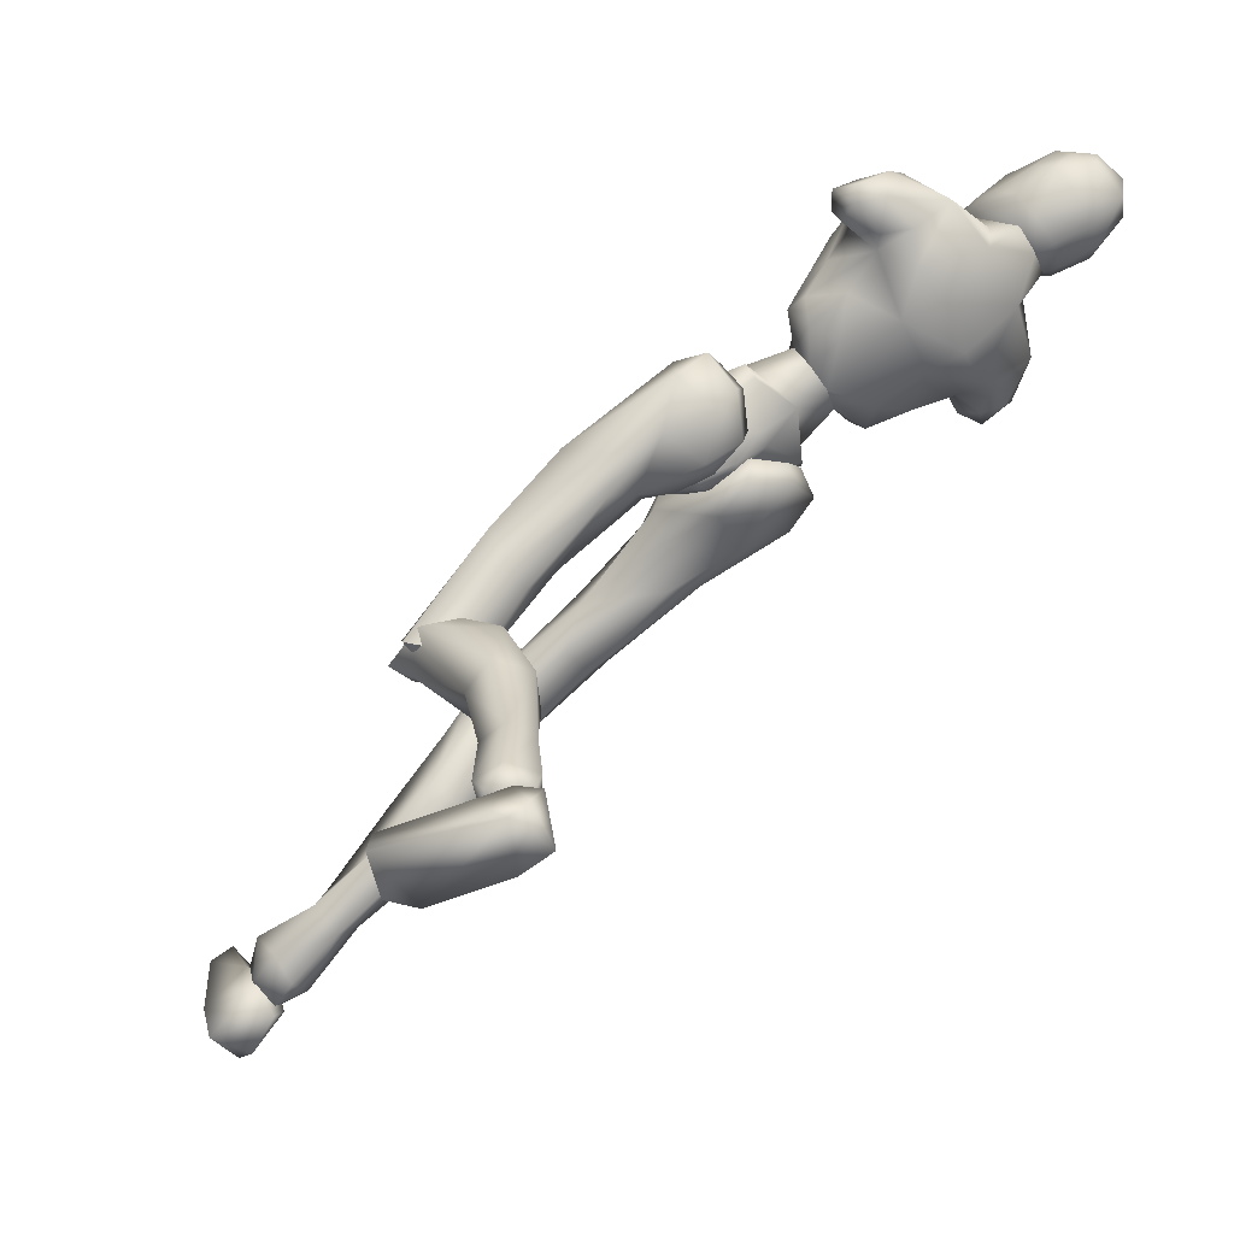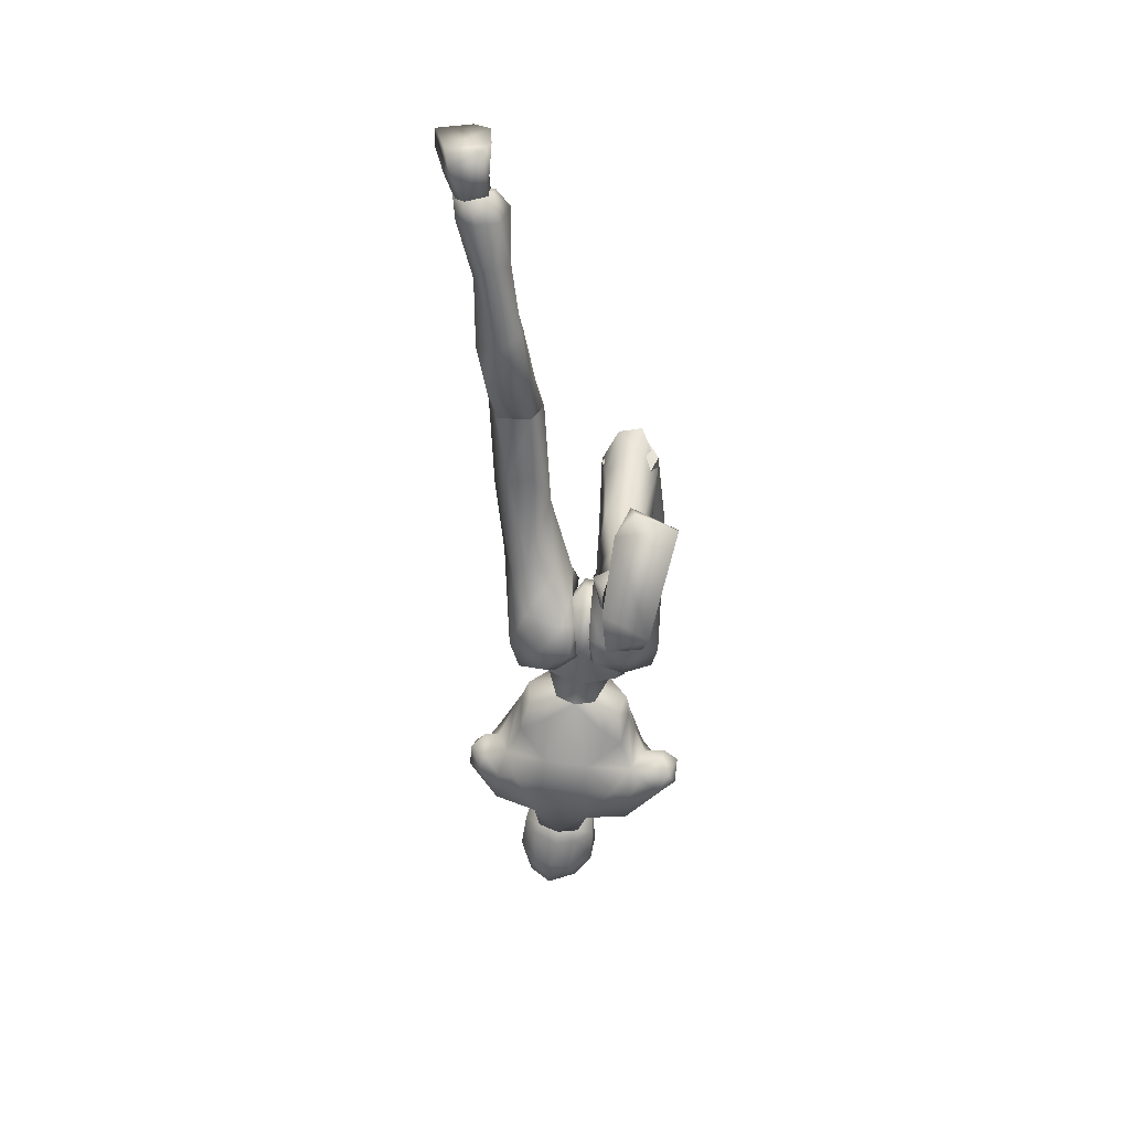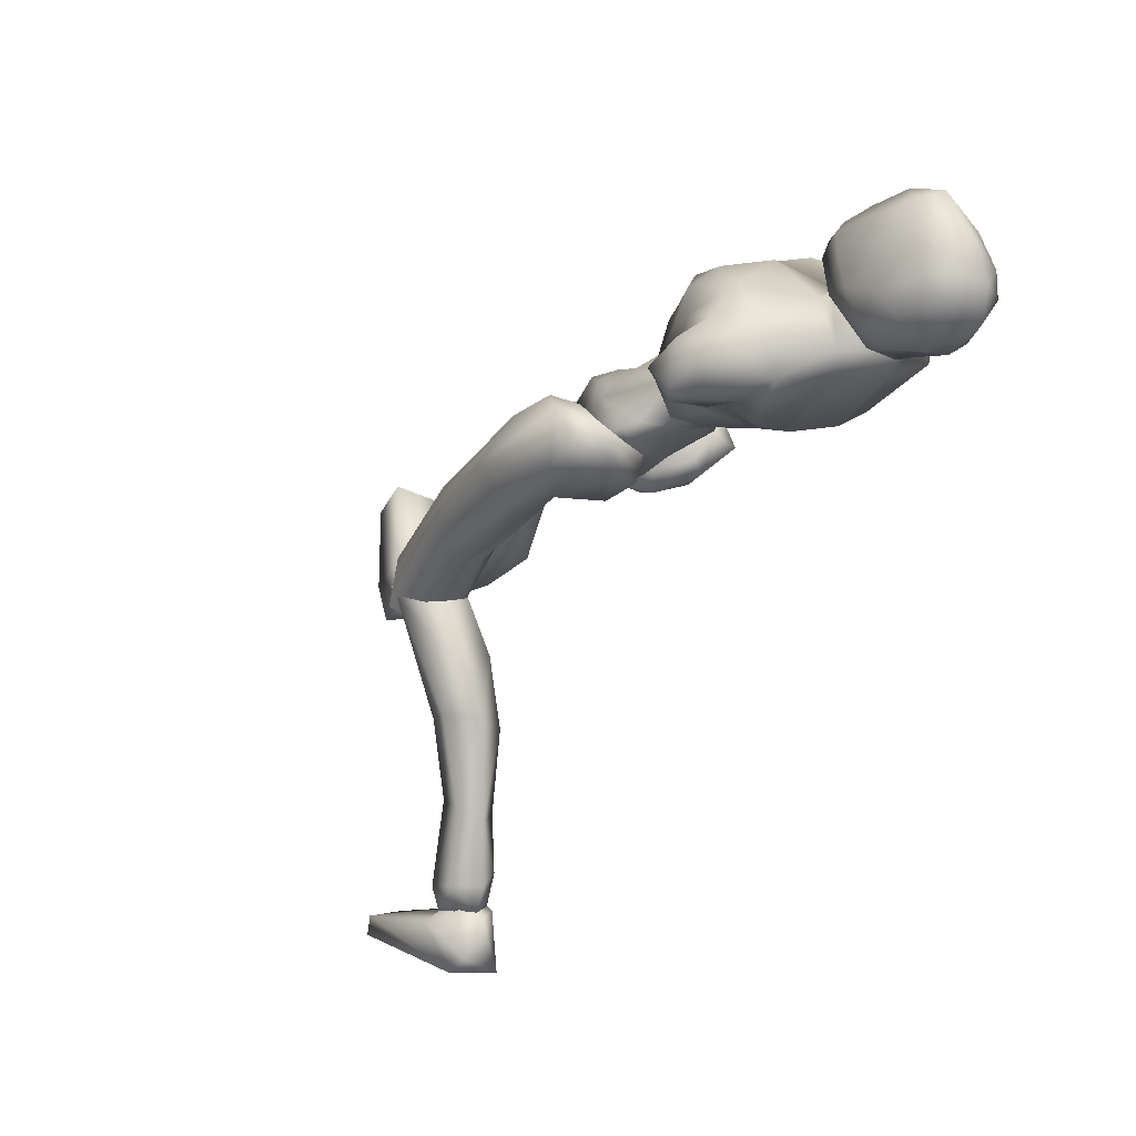
<metadata>
{"format":"obj","ext":"obj","renderer":"f3d","projection":"perspective","resolution":1024,"background":"white","views":[{"elev":-53.6,"azim":125.1,"up":"+Y"},{"elev":12.8,"azim":5.9,"up":"+Z"},{"elev":13.0,"azim":147.7,"up":"+Y"}]}
</metadata>
<code>
o Melee_Husk
v 2.339 43.59 -10.02
v 3.253 44.78 -6.997
v 3.642 43.32 -9.791
v 0.6428 44.11 -12.97
v 1.075 46.62 -12.11
v 0.5416 46.43 -6.899
v -0.03096 45.9 -3.885
v -1.43 46.37 -6.628
v -3.952 44.54 -6.004
v -3.361 46.47 -11.5
v -3.813 43.38 -9.173
v -3.014 43.98 -12.47
v -4.985 43.03 -8.603
v -1.655 45.09 -3.603
v -0.13 45.18 -1.755
v 0.6866 45.2 -1.867
v 1.657 45.2 -4.059
v -0.3904 48.59 -10.73
v -1.71 48.54 -10.55
v 1.075 46.62 -12.11
v 0.6428 44.11 -12.97
v 2.972 44.59 -14.42
v -1.995 51.09 -12.3
v -3.036 49.5 -11.44
v -1.291 49.64 -12.13
v -1.71 48.54 -10.55
v -0.3904 48.59 -10.73
v 0.5808 49.62 -11.94
v 3.487 47.16 -13.21
v 3.792 46.89 -14.77
v 3.128 45.54 -17.53
v 4.049 46.74 -20.49
v 4.237 48.87 -16.91
v 5.208 49.12 -19.34
v 4.91 51.73 -19.16
v 6.152 50.72 -20.14
v 5.299 51.98 -22
v 7.23 50.74 -21.2
v 5.807 50.94 -23.92
v 7.036 49.75 -23.55
v 3.756 49.87 -15.43
v 8.324 47.8 -22.03
v 8.481 48.87 -20.03
v 7.231 48.76 -19.13
v 6.961 47.24 -19.62
v 3.446 48.57 -26.04
v 6.686 47.26 -22.95
v 7.727 46.94 -21.16
v 1.937 51.57 -13.82
v 3.553 52.98 -17.04
v 2.911 53.71 -21.31
v 3.695 51.78 -24.41
v -0.5305 50.08 -26.63
v -1.162 52.78 -24
v -0.7748 52.82 -25.72
v -3.094 53.81 -24.22
v -3.006 52.91 -23.79
v -4.824 52.66 -23.49
v -4.005 54.56 -19.36
v -8.072 53.35 -19.8
v -5.708 53.97 -16.54
v -2.952 53.5 -14.32
v -9.535 51.34 -22.59
v -0.9559 54.66 -19.78
v -1.553 50.18 -28.3
v -5.965 49.9 -25.88
v -9.527 48.14 -24.25
v -5.662 52.66 -25.04
v -5.438 50.05 -27.76
v 1.479 54.21 -17.53
v 1.298 53.34 -14.6
v -0.5367 53.58 -14.65
v -2.273 54.32 -18.13
v -1.718 52.59 -14.52
v -0.7532 51.13 -12.47
v 1.715 50.3 -12.35
v -12.29 49.02 -21.18
v -11.68 50.19 -19.02
v -11.51 50.37 -21.66
v -10.43 51.44 -19.84
v -10.28 50.23 -18.41
v -9.253 51.27 -17.24
v -7.488 52.62 -15.52
v -4.685 53.14 -13.78
v -4.975 51.34 -12.87
v -7.044 49.51 -13.94
v -11.13 47.05 -21.14
v -11.9 47.64 -18.94
v -10.59 48.42 -17.86
v -9.298 48.76 -17.94
v -7.829 48.47 -15.26
v -6.009 46.85 -11.9
v -4.279 50.1 -11.52
v -3.361 46.47 -11.5
v -10.38 46.54 -19.56
v -8.221 46.54 -19.01
v -6.708 46.54 -13.33
v -5.675 44.3 -13.23
v -3.014 43.98 -12.47
v -6.727 45.22 -16.18
v -3.611 57.13 -24.09
v -3.462 58.29 -25.91
v -4.746 56.42 -24.43
v -2.659 57.2 -24.24
v -1.783 56.68 -24.62
v -2.456 56.02 -23.14
v -3.437 56.02 -23.01
v -4.997 54.91 -23.76
v -5.905 55.08 -25.95
v -6.264 53.14 -25.59
v -6.859 53.91 -27.55
v -6.999 51.96 -27.76
v -7.463 54.04 -29.72
v -7.483 52.2 -30.52
v -7.171 54.99 -31.97
v -6.64 53.31 -33.72
v -6.588 55.04 -33.54
v -4.814 54.53 -34.93
v -4.741 56.92 -33.79
v -2.591 55.27 -34.33
v -4.689 52.2 -34.67
v -6.024 50.58 -31.81
v -5.923 50.51 -28.85
v -5.514 50.24 -27.83
v -3.609 49.41 -28.27
v -3.769 49.7 -29.6
v -4.285 50.15 -32.23
v -3.232 57.47 -33.15
v -4.337 59.61 -31.49
v -2.779 59.09 -30.65
v -3.895 59.51 -28.81
v -1.72 57.74 -28.05
v -5.682 57.62 -27.62
v -6.719 56.87 -30.91
v -5.912 57.22 -32.64
v -5.466 59.02 -30.37
v -1.758 57.18 -31.85
v -0.2322 53.84 -27.62
v -0.1829 53.97 -30.62
v -0.2282 51.73 -29.05
v -0.4505 52.63 -32.13
v -1.708 50.36 -29.48
v -1.362 55.04 -32.97
v -2.226 53.64 -34.3
v -2.456 50.48 -32.38
v -1.413 50.27 -28.31
v -0.2388 53.24 -26.08
v -0.8178 55.34 -26.17
v -1.254 55.13 -24.05
v 4.788 6.534 5.455
v 6.455 6.515 6.089
v 4.785 6.582 7.145
v 6.363 7.001 7.856
v 8.241 6.648 6.321
v 6.43 6.856 4.016
v -0.181 43.29 -0.5342
v 1.188 43.33 -0.7227
v -0.0495 40.49 -0.6353
v 1.217 40.53 -0.8098
v -0.1991 38.55 -3.737
v 0.6499 38.58 -3.854
v -0.1739 39.17 -6.548
v 7.537 27.91 12.96
v 6.153 27.94 16.44
v 5.702 26.27 14.85
v 4.107 28.31 16.09
v 3.178 25.83 12.78
v 2.624 28.73 13.61
v 6.617 19.69 9.608
v 3.642 20.21 10.57
v 2.773 24.05 8.192
v 3.35 29.01 11.08
v 5.464 13.07 4.742
v 3.012 19.12 6.427
v 5 20.41 5.43
v 4.785 13.6 8.809
v 3.646 12.99 6.521
v 4.205 8.966 5.352
v 5.879 8.736 3.994
v 3.695 8.266 7.781
v 5.757 9.409 8.565
v 6.562 14 8.347
v 6.825 14.06 6.062
v 7.215 20.65 7.178
v 6.425 24.55 6.974
v 6.488 29.05 11.36
v 8.162 8.142 7.323
v 7.9 8.724 5.261
v 7.782 34.01 7.519
v 6.017 30.13 15.62
v 7.606 27.11 14.08
v 0.808 38.12 -2.329
v 2.437 37.58 -0.3829
v 0.9423 39.46 0.2198
v 1.863 37.53 -5.403
v 0.6344 38.01 -5.149
v 1.093 39.04 -7.795
v 0.5862 40.87 -7.894
v 2.776 42.12 -9.05
v 3.631 40.94 -9.097
v 4.394 43.55 -8.444
v 6.239 42.4 -8.606
v 6.03 44.18 -5.81
v 6.945 40.55 -6.591
v 7.414 39.1 2.125
v 6.379 37.03 -0.6346
v 6.29 31.49 7.028
v 6.663 26.16 12.3
v 3.547 25.74 12.09
v 3.961 31.34 7.246
v 4.723 35.26 0.2441
v 5.231 37.97 -4.307
v 3.892 39.25 -7.638
v 3.819 44.16 -5.299
v 5.012 44.62 -3.513
v 5.513 42.78 0.2003
v 0.6465 42.68 -0.1286
v 2.664 40.58 3.045
v 2.559 34 5.879
v 2.669 27.82 13.49
v 3.659 36.49 8.175
v 3.999 29.89 15.05
v 6.136 36.51 8.735
v -3.423 52.09 -27.02
v -3.509 49.45 -28.29
v -0.74 48.19 -26.26
v -5.539 48.03 -25.59
v -7.263 44.92 -21.11
v -9.095 46.55 -21.57
v 5.125 46.39 -21.37
v 3.945 46.92 -23.33
v 2.33 45.24 -22.43
v -0.4473 44.5 -22.29
v -4.51 44.37 -21.74
v -4.163 44.19 -19.05
v -4.283 43.76 -14.87
v -1.213 43.42 -13.07
v -0.04465 44.33 -19.62
v 1.227 43.95 -15.63
v -2.635 39.2 0.8622
v -0.9654 39.05 -1.12
v -1.157 41.19 0.793
v -1.954 37.4 -3.808
v -0.7318 37.95 -3.716
v -1.137 37.97 -6.562
v -0.6321 39.65 -7.289
v -2.8 40.4 -8.856
v -3.651 39.26 -8.497
v -4.434 41.93 -8.821
v -6.272 40.78 -8.602
v -6.127 43.44 -6.61
v -7.016 39.75 -6.079
v -7.667 41.46 2.578
v -6.569 38.56 0.7459
v -8.137 38.6 9.412
v -6.629 36.08 9.869
v -8.084 34.45 17.99
v -7.101 32.95 16.67
v -3.981 32.51 16.69
v -6.536 37.84 18.39
v -4.305 36.04 10.17
v -4.927 37.24 2.222
v -5.345 38.16 -2.999
v -3.938 38.2 -6.544
v -3.927 43.62 -6.083
v -5.159 44.67 -4.598
v -5.734 44.24 -0.4823
v -0.8616 44.09 -0.6642
v -2.941 43.22 3.006
v -2.881 38.06 7.981
v -3.137 34.96 17.28
v -4.035 41.19 9.23
v -4.505 37.43 17.99
v -6.524 41.38 9.698
v -3.761 33.51 19.78
v -3.137 35.03 17.19
v -4.505 37.38 18.23
v -6.178 35.75 19.89
v -6.536 37.73 18.68
v -8.084 34.43 17.83
v -7.41 29.06 24.92
v -4.387 29.97 24.65
v -3.592 28.61 20.33
v -3.981 32.69 16.27
v -3.966 25.66 24.66
v -5.986 25.13 23.15
v -6.557 22.62 30.08
v -7.052 20.81 34.08
v -5.313 22.1 34.2
v -4.658 24.23 30.6
v -5.681 26.65 30.6
v -7.62 20.38 35.9
v -5.915 21.61 36.58
v -4.696 24.24 35.49
v -6.706 25.39 34.59
v -7.473 26.39 30.1
v -7.844 24.21 29.46
v -8.113 26.98 23.38
v -7.293 27.74 19.55
v -7.101 33.12 16.31
v -5.831 23.25 36.96
v -7.37 24.12 36.74
v -9.18 23.99 35.51
v -9.011 22.13 34.42
v -9.322 22.64 36.7
v -6.138 21.02 36.41
v -7.843 19.66 36.07
v -6.055 22.71 36.37
v -8.859 21.09 36.21
v -8.117 23.17 36.46
v -6.472 24.39 37.92
v -6.194 18.69 40.12
v -5.847 21.45 40.68
v -6.706 27.47 41.7
v -7.936 29.63 41
v -8.402 29.03 42.03
v -11.52 27.89 41.73
v -11.59 28 40.22
v -10.1 23.17 38.16
v -9.063 18.85 38.82
v -9.44 19.63 40.36
v -7.551 22.3 36.76
v 1.139 41.63 -4.541
v 3.061 41.41 -4.725
v 2.864 42.43 -10.03
v 0.0555 40.75 -8.539
v 6.336 6.598 3.473
v 5.228 2.26 3.389
v 4.671 6.332 4.898
v 4.92 2.243 6.209
v 5.149 5.618 8.497
v 5.821 2.627 12.29
v 6.924 3.909 14.25
v 7.524 2.849 13.87
v 10.59 3.292 12.65
v 10.47 4.789 12.44
v 8.794 5.595 7.311
v 6.611 6.986 6.979
v 7.343 6.888 4.891
v 7.906 3.921 3.241
v 8.466 2.635 4.314
v 4.561 6.715 6.541
v -1.035 40.71 -8.389
v -4.244 42.19 -9.05
v -0.8966 42.8 -10.92
v -1.213 43.42 -13.07
v -2.936 41.21 -3.899
v -1.075 45.78 -11.5
v -1.257 41.55 -4.433
v -1.222 46.2 -12.46
v -5.558 34.79 18.19
v -5.557 35.34 16.87
v 5.073 27.35 14.33
v -3.084 51.17 -25.22
v 5.055 29.09 13.71
f 1 2 3
f 4 5 1
f 5 2 1
f 2 5 6
f 2 6 7
f 6 8 7
f 8 9 7
f 10 9 8
f 9 10 11
f 10 12 11
f 9 11 13
f 9 14 7
f 7 14 15
f 7 15 16
f 17 7 16
f 17 2 7
f 18 6 5
f 6 18 8
f 19 8 18
f 8 19 10
f 20 21 22
f 23 24 25
f 26 25 24
f 26 27 25
f 25 27 28
f 27 20 28
f 28 20 29
f 29 20 22
f 30 29 22
f 30 22 31
f 30 31 32
f 30 32 33
f 33 32 34
f 33 34 35
f 35 34 36
f 35 36 37
f 36 38 37
f 38 39 37
f 38 40 39
f 33 29 30
f 29 33 41
f 33 35 41
f 38 42 40
f 42 38 43
f 44 43 38
f 36 44 38
f 34 44 36
f 34 45 44
f 34 32 45
f 39 40 46
f 46 40 47
f 42 47 40
f 42 48 47
f 43 48 42
f 44 48 43
f 45 48 44
f 29 41 49
f 49 41 50
f 41 35 50
f 50 35 51
f 51 35 37
f 51 37 52
f 39 52 37
f 52 39 46
f 53 52 46
f 54 52 53
f 55 54 53
f 56 54 55
f 57 54 56
f 57 56 58
f 59 57 58
f 58 60 59
f 60 61 59
f 59 61 62
f 52 54 51
f 58 63 60
f 57 64 54
f 65 55 53
f 63 66 67
f 63 58 66
f 58 68 66
f 58 56 68
f 68 69 66
f 51 54 64
f 64 70 51
f 51 70 50
f 50 70 71
f 71 49 50
f 49 71 72
f 71 70 72
f 70 64 72
f 72 64 73
f 57 73 64
f 73 57 59
f 59 62 73
f 74 73 62
f 73 74 72
f 72 74 75
f 72 75 49
f 49 75 76
f 77 78 79
f 79 78 80
f 78 81 80
f 81 82 80
f 82 60 80
f 82 83 60
f 83 61 60
f 83 84 61
f 61 84 62
f 84 85 62
f 23 62 85
f 74 62 23
f 23 25 74
f 25 75 74
f 28 75 25
f 28 76 75
f 29 76 28
f 49 76 29
f 82 86 83
f 86 85 83
f 85 84 83
f 80 60 63
f 63 79 80
f 79 63 67
f 79 67 77
f 77 67 87
f 87 88 77
f 88 78 77
f 88 89 78
f 89 81 78
f 89 90 81
f 90 82 81
f 90 91 82
f 91 86 82
f 91 92 86
f 86 92 85
f 93 85 92
f 23 85 93
f 93 24 23
f 93 92 24
f 24 92 94
f 94 26 24
f 95 88 87
f 88 95 89
f 95 90 89
f 96 90 95
f 96 91 90
f 96 97 91
f 92 91 97
f 92 97 98
f 94 92 98
f 99 94 98
f 98 97 100
f 100 97 96
f 101 102 103
f 102 104 105
f 101 104 102
f 101 106 104
f 107 106 101
f 107 101 103
f 108 107 103
f 109 108 103
f 108 109 110
f 109 111 110
f 111 112 110
f 111 113 112
f 112 113 114
f 114 113 115
f 116 114 115
f 116 115 117
f 118 116 117
f 118 117 119
f 118 119 120
f 116 118 121
f 116 121 122
f 114 116 122
f 114 122 123
f 123 112 114
f 123 124 112
f 124 110 112
f 125 124 123
f 126 125 123
f 123 127 126
f 122 127 123
f 122 121 127
f 120 119 128
f 129 128 119
f 129 130 128
f 130 129 131
f 131 132 130
f 132 131 102
f 131 133 102
f 103 102 133
f 103 133 109
f 133 111 109
f 133 134 111
f 111 134 113
f 113 134 115
f 115 134 117
f 117 134 135
f 119 117 135
f 135 129 119
f 129 135 136
f 129 136 131
f 136 133 131
f 134 133 136
f 134 136 135
f 130 132 137
f 132 138 137
f 138 139 137
f 139 138 140
f 139 140 141
f 140 142 141
f 139 141 143
f 139 143 137
f 128 130 137
f 137 120 128
f 137 143 120
f 143 144 120
f 141 144 143
f 144 141 145
f 145 141 142
f 145 142 127
f 127 142 126
f 126 142 125
f 125 142 146
f 146 142 140
f 147 146 140
f 147 140 138
f 138 148 147
f 138 132 148
f 132 105 148
f 102 105 132
f 121 145 127
f 144 145 121
f 118 144 121
f 144 118 120
f 148 149 147
f 149 148 105
f 149 105 106
f 104 106 105
f 150 151 152
f 152 151 153
f 153 151 154
f 154 151 155
f 155 151 150
f 14 156 15
f 156 157 15
f 16 15 157
f 157 17 16
f 156 158 157
f 159 157 158
f 158 160 159
f 161 159 160
f 161 160 162
f 163 164 165
f 166 165 164
f 165 166 167
f 168 167 166
f 163 165 169
f 165 170 169
f 165 167 170
f 170 167 171
f 168 171 167
f 172 171 168
f 173 174 175
f 175 174 171
f 170 171 174
f 176 169 170
f 170 174 176
f 176 174 177
f 173 177 174
f 177 173 178
f 173 179 178
f 179 155 150
f 178 179 150
f 150 180 178
f 180 177 178
f 181 177 180
f 181 176 177
f 182 176 181
f 182 169 176
f 169 182 183
f 169 183 184
f 175 184 183
f 184 175 185
f 171 185 175
f 171 172 185
f 172 186 185
f 186 163 185
f 184 185 163
f 184 163 169
f 183 173 175
f 152 180 150
f 180 152 153
f 181 180 153
f 187 181 153
f 181 187 182
f 182 187 183
f 183 187 188
f 173 183 188
f 179 173 188
f 188 155 179
f 154 155 188
f 187 154 188
f 187 153 154
f 189 190 191
f 192 193 194
f 192 195 193
f 192 196 195
f 197 195 196
f 196 198 197
f 198 199 197
f 199 200 197
f 199 201 200
f 202 200 201
f 202 201 203
f 204 202 203
f 204 203 205
f 206 204 205
f 189 206 205
f 189 207 206
f 207 189 191
f 191 208 207
f 208 209 207
f 207 209 210
f 207 210 211
f 206 207 211
f 211 212 206
f 204 206 212
f 212 213 204
f 213 202 204
f 200 202 213
f 197 200 213
f 195 197 213
f 195 213 212
f 212 193 195
f 211 193 212
f 201 214 203
f 215 203 214
f 215 216 203
f 216 215 217
f 217 218 216
f 194 218 217
f 218 194 219
f 194 193 219
f 219 193 211
f 219 211 210
f 210 209 219
f 209 220 219
f 219 220 221
f 222 221 220
f 222 190 221
f 190 223 221
f 189 223 190
f 189 205 223
f 223 205 216
f 203 216 205
f 216 218 223
f 221 223 218
f 221 218 219
f 215 214 217
f 224 55 65
f 224 56 55
f 56 224 68
f 68 224 69
f 69 224 225
f 224 65 225
f 53 46 226
f 65 53 226
f 226 225 65
f 227 225 226
f 225 227 69
f 66 69 227
f 67 66 227
f 67 227 228
f 229 67 228
f 228 96 229
f 229 96 95
f 87 229 95
f 87 67 229
f 230 48 45
f 48 230 47
f 231 47 230
f 46 47 231
f 46 231 232
f 46 232 226
f 226 232 233
f 226 233 227
f 234 227 233
f 228 227 234
f 235 228 234
f 96 228 235
f 100 96 235
f 100 235 236
f 236 98 100
f 236 99 98
f 237 99 236
f 237 236 235
f 238 237 235
f 235 234 238
f 233 238 234
f 232 238 233
f 232 32 238
f 32 232 231
f 32 231 230
f 32 230 45
f 32 31 238
f 238 31 239
f 22 239 31
f 21 239 22
f 21 237 239
f 239 237 238
f 240 241 242
f 243 241 240
f 244 241 243
f 243 245 244
f 246 244 245
f 247 246 245
f 248 247 245
f 247 248 249
f 250 249 248
f 249 250 251
f 250 252 251
f 251 252 253
f 252 254 253
f 254 255 253
f 255 254 256
f 255 256 257
f 258 257 256
f 259 258 256
f 260 255 257
f 259 256 261
f 261 256 262
f 256 254 262
f 263 262 254
f 254 252 263
f 264 263 252
f 250 264 252
f 250 248 264
f 248 245 264
f 245 243 264
f 264 243 263
f 240 263 243
f 240 262 263
f 265 249 251
f 251 266 265
f 267 266 251
f 266 267 268
f 269 268 267
f 269 242 268
f 242 269 270
f 240 242 270
f 240 270 262
f 262 270 261
f 259 261 270
f 271 259 270
f 270 272 271
f 273 271 272
f 260 273 272
f 274 260 272
f 274 255 260
f 253 255 274
f 253 274 267
f 267 251 253
f 269 272 270
f 274 272 269
f 269 267 274
f 265 266 268
f 275 276 277
f 277 278 275
f 278 277 279
f 279 280 278
f 278 280 281
f 282 278 281
f 275 278 282
f 275 282 283
f 283 276 275
f 283 284 276
f 283 282 285
f 285 286 283
f 285 287 286
f 288 287 289
f 287 290 289
f 290 287 285
f 285 291 290
f 285 282 291
f 281 291 282
f 292 288 293
f 288 289 293
f 294 293 289
f 290 294 289
f 290 295 294
f 291 295 290
f 291 296 295
f 281 296 291
f 296 281 297
f 297 281 298
f 298 286 297
f 286 298 299
f 299 283 286
f 284 283 299
f 300 284 299
f 280 300 299
f 299 298 280
f 280 298 281
f 287 297 286
f 294 301 293
f 301 294 302
f 294 295 302
f 295 303 302
f 303 295 296
f 303 296 297
f 303 297 304
f 297 287 304
f 287 288 304
f 292 304 288
f 292 305 304
f 305 303 304
f 302 303 305
f 306 307 308
f 307 309 308
f 309 310 308
f 311 308 310
f 311 306 308
f 312 307 306
f 312 306 313
f 311 313 306
f 314 313 311
f 315 314 311
f 314 315 316
f 317 316 315
f 318 317 315
f 318 315 311
f 319 318 311
f 311 310 319
f 309 319 310
f 319 309 320
f 309 307 320
f 312 320 307
f 321 320 312
f 319 320 321
f 318 319 321
f 317 318 321
f 322 305 292
f 322 302 305
f 322 301 302
f 322 293 301
f 322 292 293
f 323 217 214
f 323 194 217
f 323 192 194
f 323 196 192
f 323 198 196
f 323 199 198
f 323 201 199
f 323 214 201
f 324 17 157
f 324 2 17
f 324 3 2
f 324 325 3
f 324 326 325
f 324 162 326
f 324 161 162
f 324 159 161
f 324 157 159
f 327 328 329
f 329 328 330
f 330 331 329
f 330 332 331
f 332 333 331
f 333 332 334
f 334 335 333
f 335 336 333
f 333 336 331
f 336 337 331
f 338 331 337
f 337 339 338
f 339 337 340
f 327 339 340
f 340 328 327
f 340 341 328
f 340 337 341
f 337 336 341
f 336 335 341
f 329 331 342
f 342 331 338
f 338 339 342
f 339 327 342
f 327 329 342
f 326 162 343
f 344 345 343
f 326 343 345
f 345 325 326
f 13 11 344
f 345 344 11
f 11 12 345
f 345 12 346
f 345 346 4
f 4 1 345
f 325 345 1
f 1 3 325
f 343 347 344
f 344 347 13
f 13 347 9
f 9 347 14
f 14 347 156
f 156 347 158
f 158 347 160
f 160 347 162
f 162 347 343
f 27 348 20
f 20 348 21
f 21 348 237
f 237 348 99
f 99 348 94
f 94 348 26
f 26 348 27
f 249 349 247
f 247 349 246
f 246 349 244
f 244 349 241
f 241 349 242
f 242 349 268
f 268 349 265
f 265 349 249
f 328 341 330
f 332 330 341
f 335 332 341
f 335 334 332
f 4 350 5
f 5 350 18
f 18 350 19
f 19 350 10
f 10 350 12
f 12 350 346
f 346 350 4
f 316 317 314
f 314 317 321
f 313 314 321
f 321 312 313
f 258 351 257
f 257 351 260
f 260 351 273
f 273 351 271
f 271 351 259
f 259 351 258
f 300 352 284
f 284 352 276
f 276 352 277
f 277 352 279
f 279 352 280
f 280 352 300
f 191 353 208
f 208 353 209
f 209 353 220
f 220 353 222
f 222 353 190
f 190 353 191
f 108 110 354
f 124 354 110
f 125 354 124
f 125 146 354
f 354 146 147
f 147 149 354
f 149 106 354
f 354 106 107
f 108 354 107
f 172 355 186
f 186 355 163
f 163 355 164
f 164 355 166
f 166 355 168
f 168 355 172

</code>
